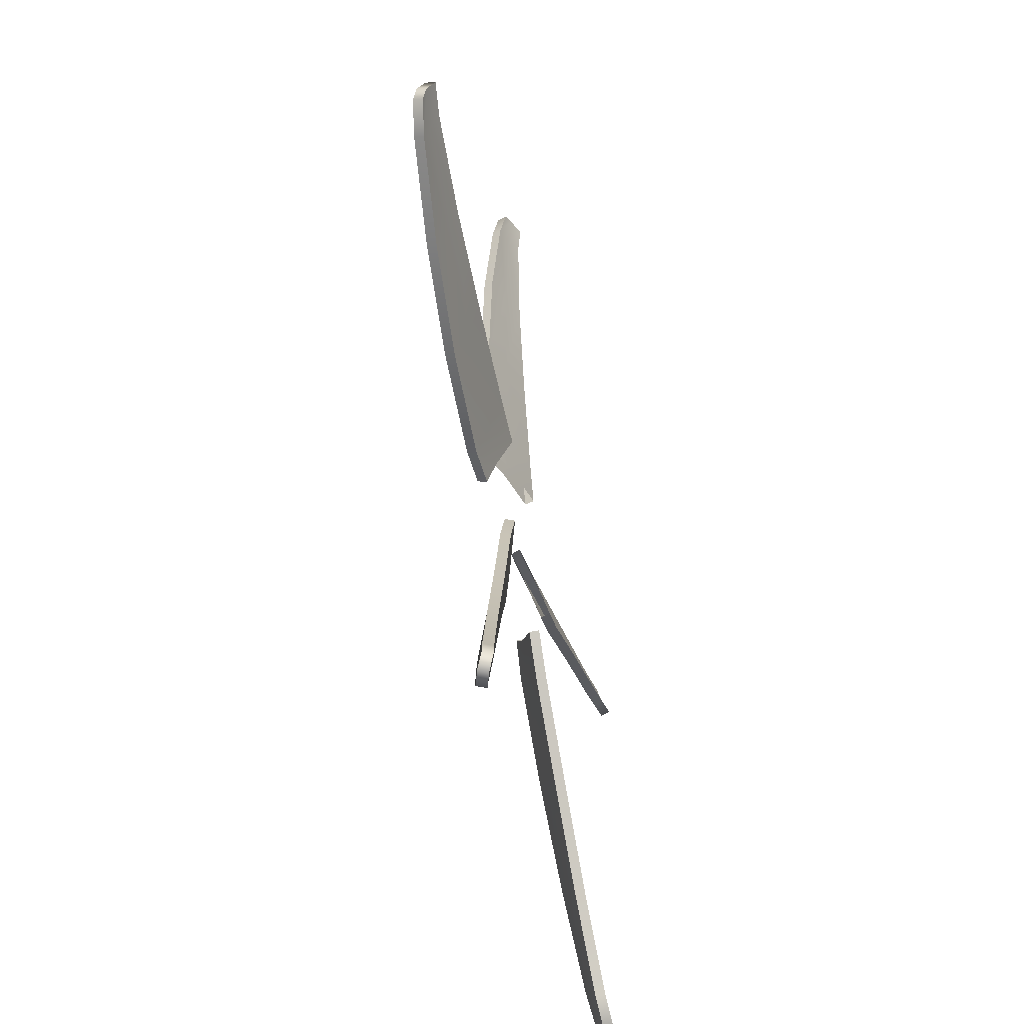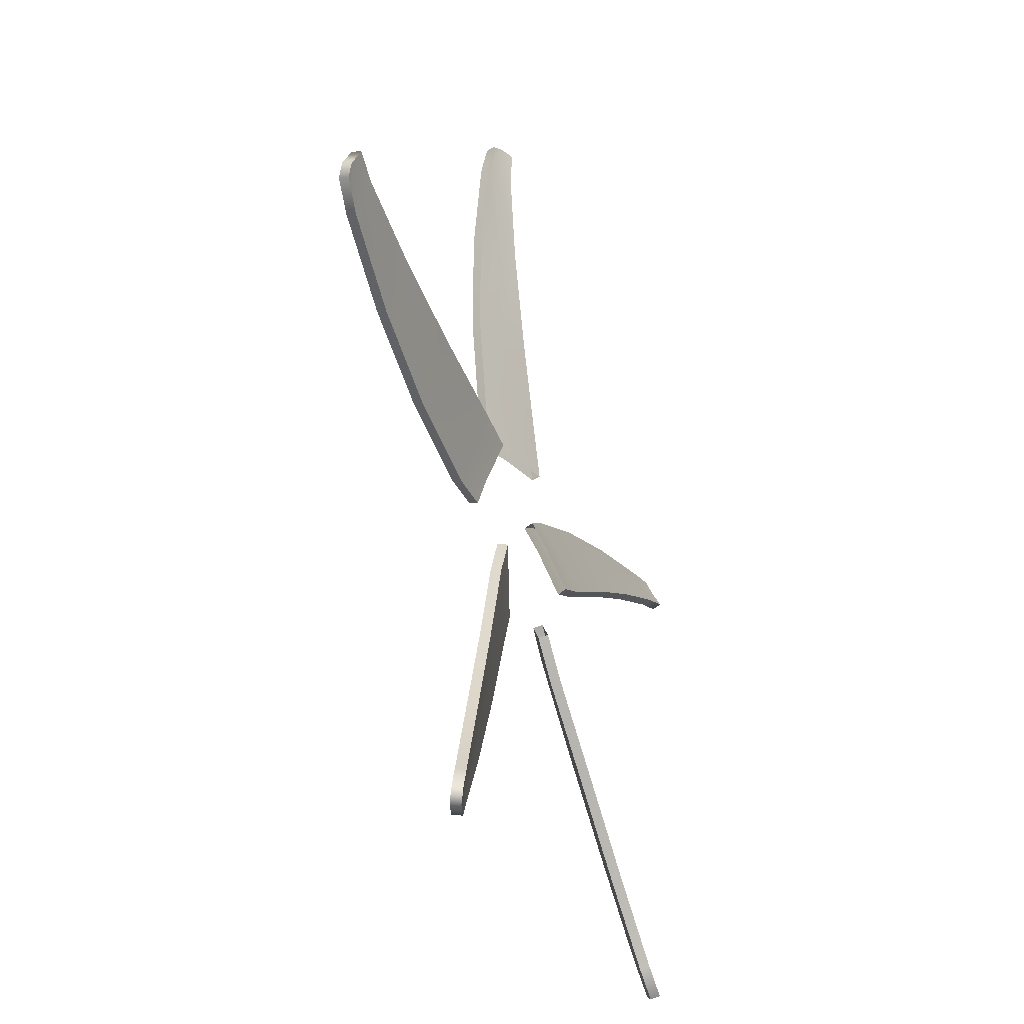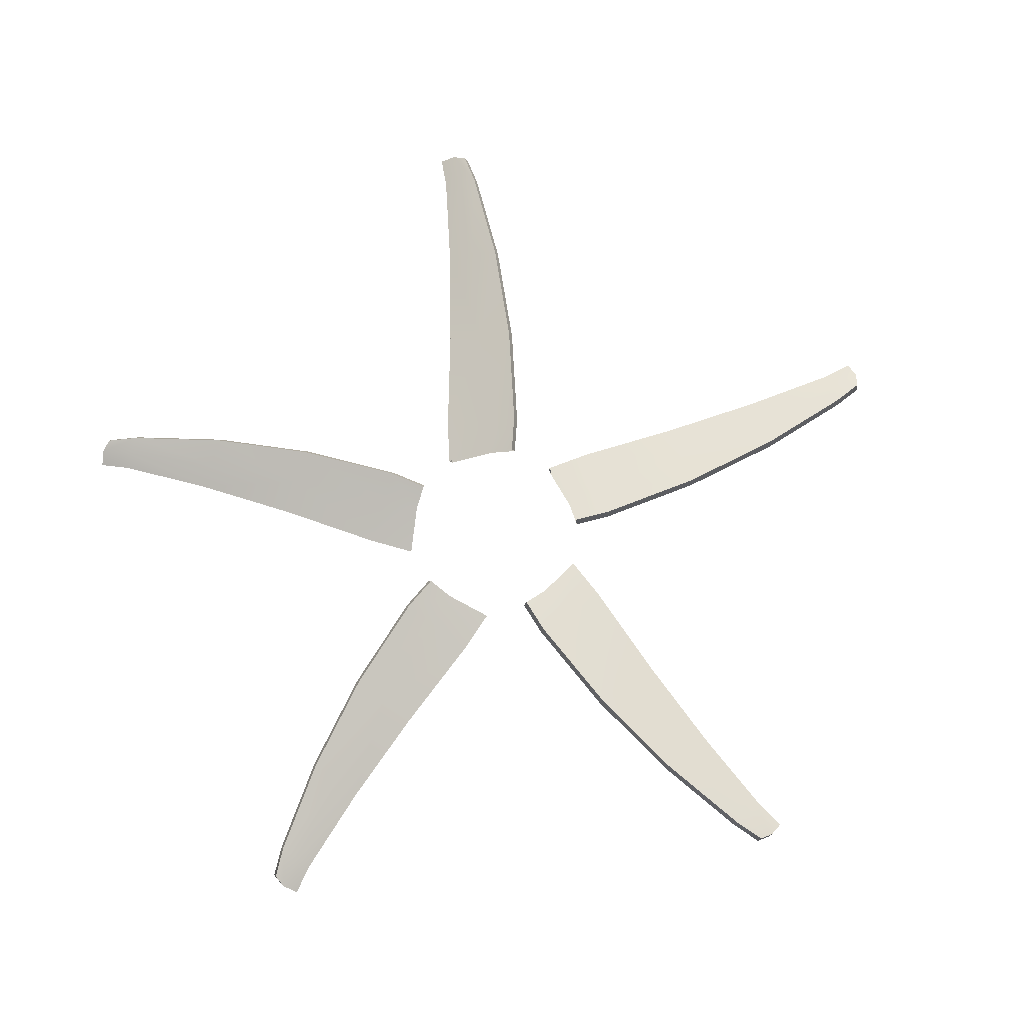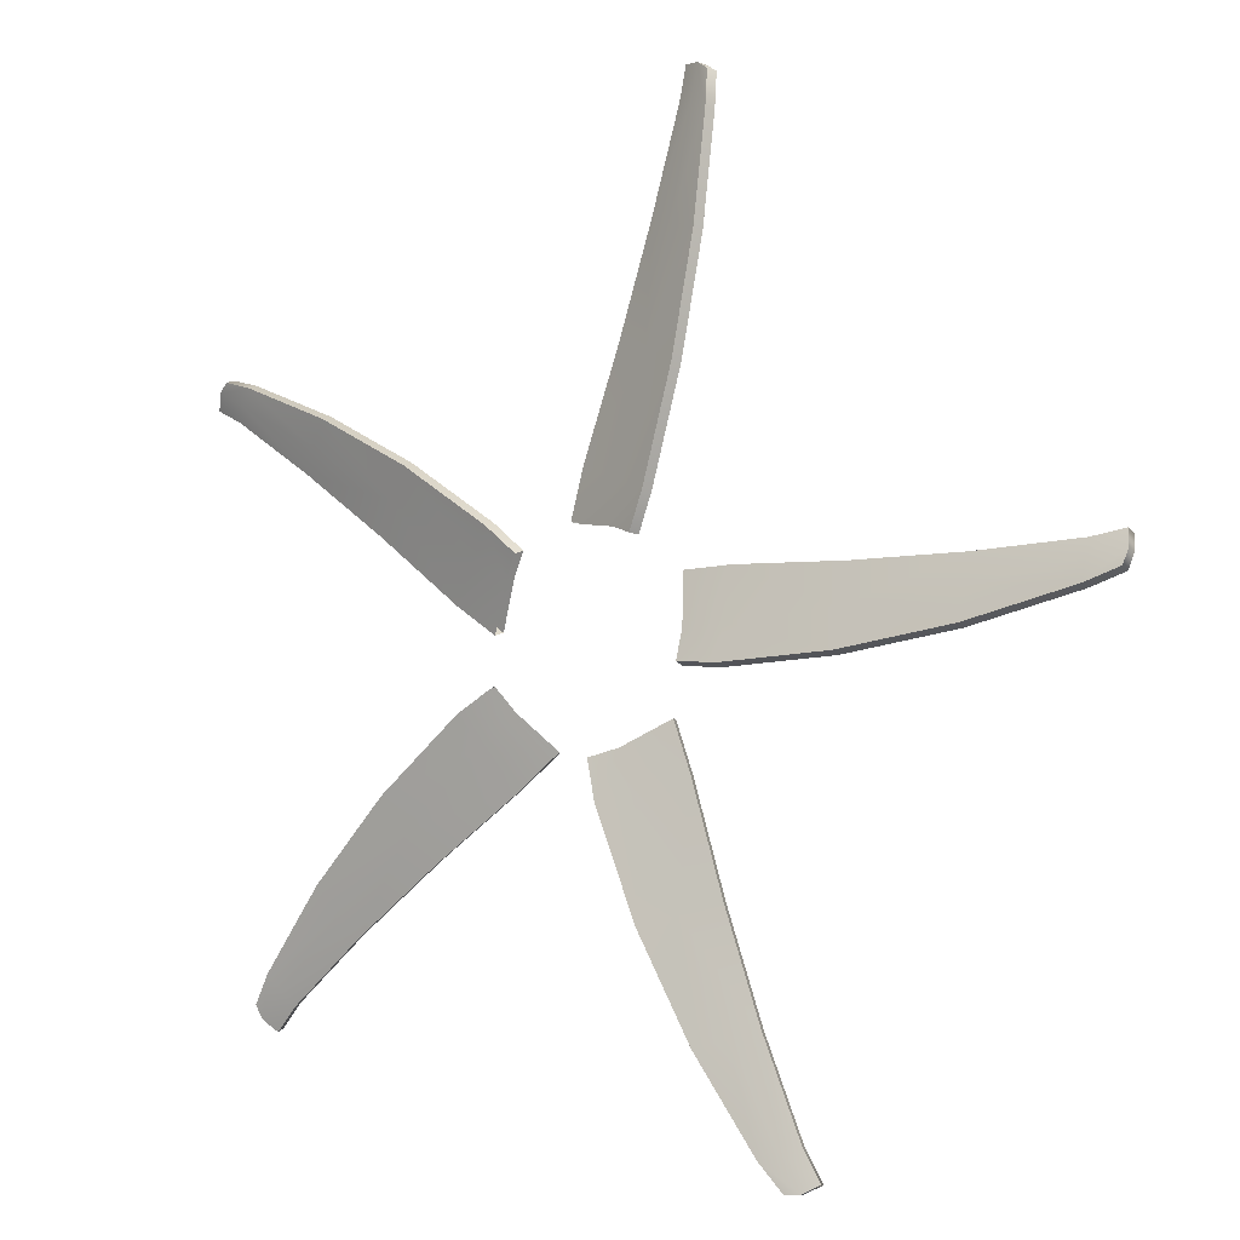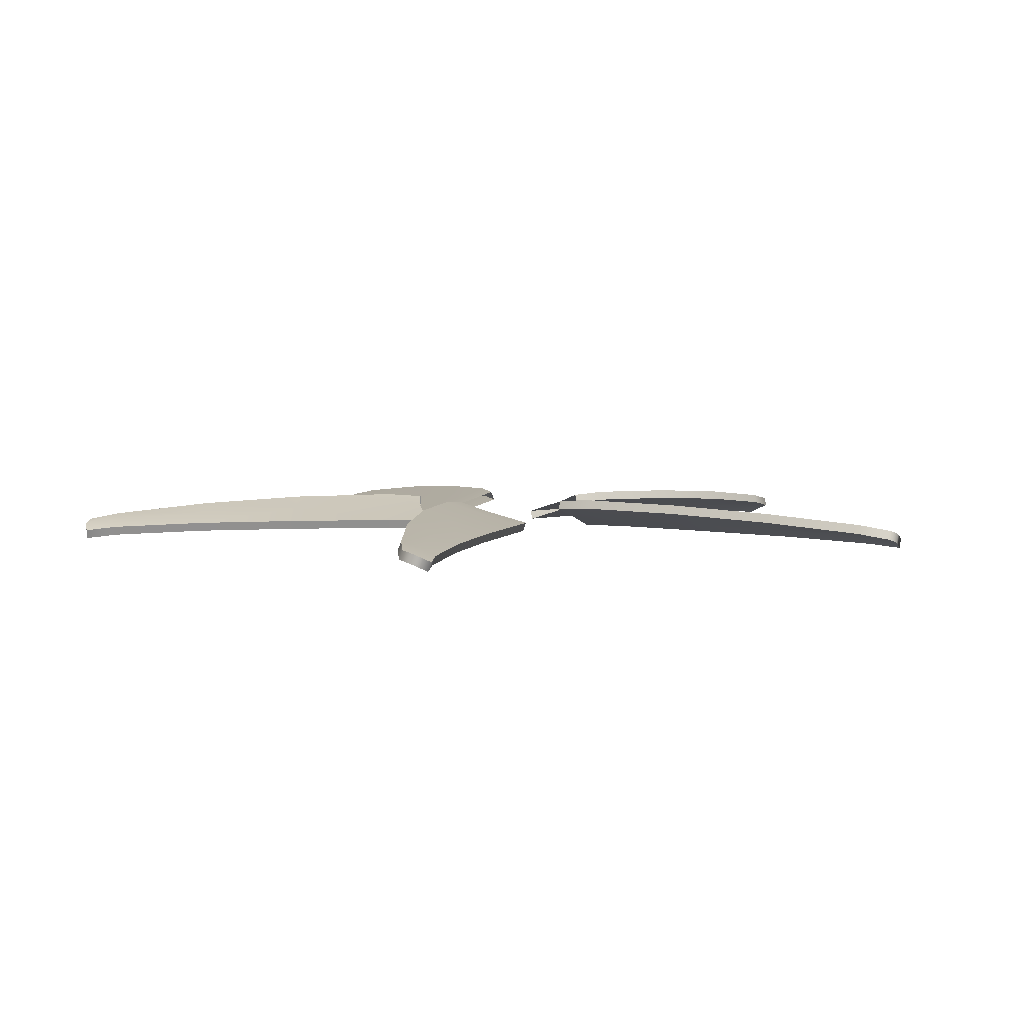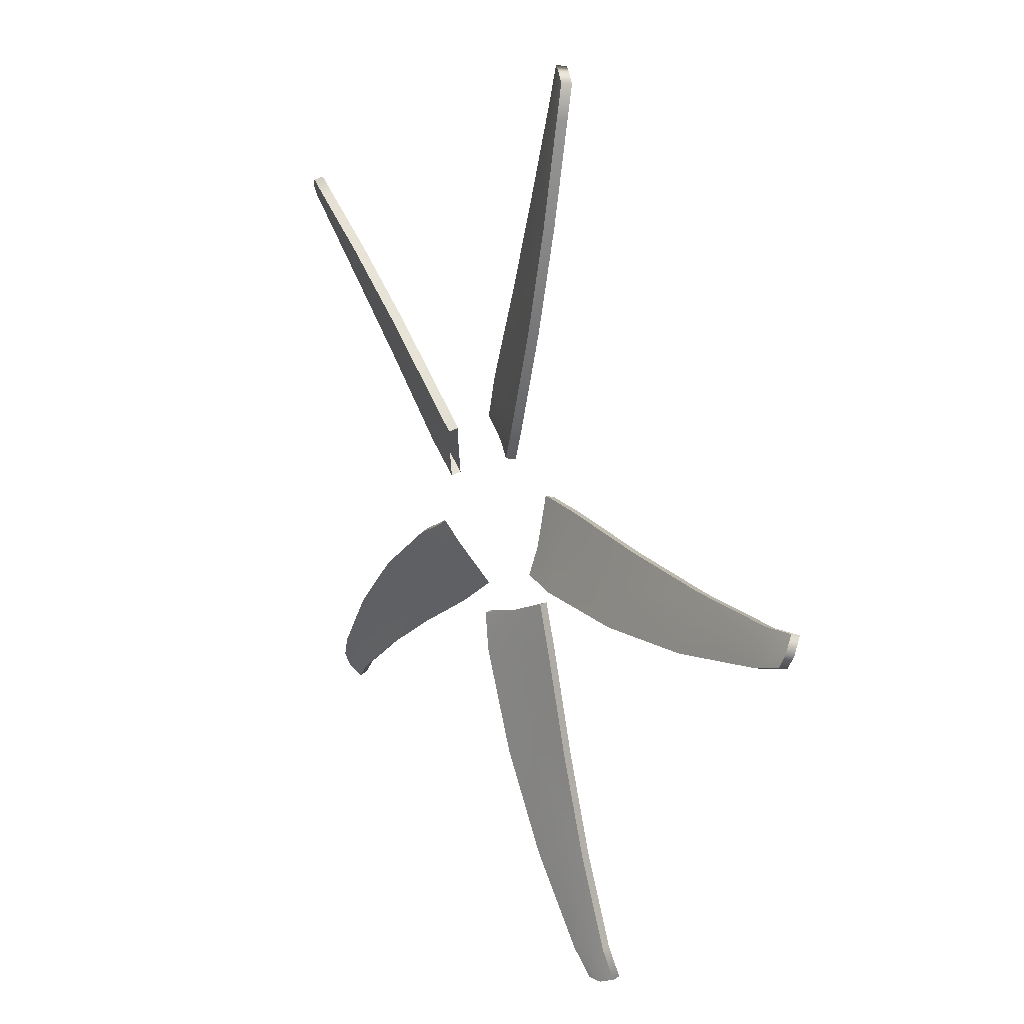
<metadata>
{"format":"obj","ext":"obj","renderer":"f3d","projection":"perspective","resolution":1024,"background":"white","views":[{"elev":-54.8,"azim":-78.3,"up":"+Z"},{"elev":-40.8,"azim":-70.1,"up":"+Z"},{"elev":76.9,"azim":161.9,"up":"+Y"},{"elev":-4.5,"azim":-145.6,"up":"+Z"},{"elev":4.0,"azim":141.5,"up":"+Y"},{"elev":23.0,"azim":-120.1,"up":"+Z"}]}
</metadata>
<code>
v -16.16 -41.96 89.82
v 4.545 -40.16 18.92
v -21.42 -39.88 88.04
v -9.54 -35.77 16
v -15.35 -41.33 83.86
v -19.19 -40.62 89.48
v -21.75 -38.81 81.78
v -4.653 -37.48 17.65
v -17.5 -35.76 42.37
v -4.624 -40.27 46.75
v -20.66 -36.98 62.59
v -10.62 -40.6 65.94
v -12.32 -35.34 22.76
v 2.115 -40.07 27.58
v -18.26 -39.9 82.91
v -11.3 -37.94 44.58
v -15.4 -38.77 64.39
v -6.412 -37.39 24.8
v -16.79 -43.72 89.62
v -15.98 -43.09 83.65
v -18.89 -41.66 82.71
v -19.81 -42.38 89.28
v -22.38 -40.57 81.58
v -22.04 -41.64 87.84
v -11.93 -39.7 44.37
v -18.12 -37.52 42.17
v -5.251 -42.03 46.54
v -16.02 -40.53 64.19
v -21.29 -38.74 62.38
v -11.25 -42.36 65.74
v -7.039 -39.15 24.6
v -12.95 -37.1 22.55
v 1.488 -41.83 27.38
v 3.918 -41.92 18.72
v -5.28 -39.24 17.44
v -10.17 -37.53 15.79
v -90.42 -41.96 12.39
v -16.59 -40.16 10.17
v -90.35 -39.88 6.838
v -18.16 -35.77 -4.13
v -84.5 -41.33 11.31
v -91.03 -40.62 9.404
v -84.5 -38.81 4.583
v -18.22 -37.48 1.028
v -45.7 -35.76 -3.545
v -45.89 -40.27 10.05
v -65.91 -36.98 -0.3097
v -66 -40.6 10.27
v -25.45 -35.34 -4.687
v -25.58 -40.07 10.53
v -84.5 -39.9 8.252
v -45.89 -37.94 3.025
v -66 -38.77 5.254
v -25.57 -37.39 1.566
v -90.42 -43.72 11.73
v -84.5 -43.09 10.65
v -84.5 -41.66 7.593
v -91.03 -42.38 8.745
v -84.5 -40.57 3.923
v -90.35 -41.64 6.178
v -45.89 -39.7 2.366
v -45.7 -37.52 -4.205
v -45.89 -42.03 9.388
v -66 -40.53 4.595
v -65.91 -38.74 -0.9692
v -66 -42.36 9.614
v -25.57 -39.15 0.9061
v -25.45 -37.1 -5.346
v -25.58 -41.83 9.875
v -16.59 -41.92 9.51
v -18.22 -39.24 0.3689
v -18.16 -37.53 -4.789
v -39.72 -41.96 -82.17
v -14.8 -40.16 -12.64
v -34.42 -39.88 -83.82
v -1.684 -35.77 -18.55
v -36.87 -41.33 -76.87
v -37.07 -40.62 -83.67
v -30.47 -38.81 -78.95
v -6.609 -37.48 -17.01
v -10.75 -35.76 -44.56
v -23.74 -40.27 -40.54
v -20.07 -36.98 -62.78
v -30.16 -40.6 -59.59
v -3.408 -35.34 -25.65
v -17.92 -40.07 -21.07
v -33.96 -39.9 -77.81
v -17.06 -37.94 -42.71
v -25.39 -38.77 -61.15
v -9.39 -37.39 -23.83
v -39.1 -43.72 -82.37
v -36.24 -43.09 -77.07
v -33.33 -41.66 -78.02
v -36.45 -42.38 -83.87
v -29.84 -40.57 -79.15
v -33.8 -41.64 -84.02
v -16.43 -39.7 -42.91
v -10.12 -37.52 -44.77
v -23.11 -42.03 -40.74
v -24.76 -40.53 -61.35
v -19.44 -38.74 -62.98
v -29.54 -42.36 -59.79
v -8.762 -39.15 -24.04
v -2.781 -37.1 -25.86
v -17.3 -41.83 -21.28
v -14.17 -41.92 -12.84
v -5.982 -39.24 -17.22
v -1.057 -37.53 -18.75
v 65.87 -41.96 -63.17
v 7.444 -40.16 -17.98
v 69.08 -39.88 -58.64
v 17.12 -35.77 -7.333
v 61.71 -41.33 -58.82
v 68.12 -40.62 -61.11
v 65.67 -38.81 -53.37
v 14.14 -37.48 -11.54
v 39.06 -35.76 -24
v 31.22 -40.27 -35.1
v 53.5 -36.98 -38.49
v 47.35 -40.6 -47.1
v 23.35 -35.34 -11.17
v 14.5 -40.07 -23.56
v 63.51 -39.9 -56.34
v 35.34 -37.94 -29.42
v 50.31 -38.77 -43.04
v 19.76 -37.39 -16.29
v 66.26 -43.72 -62.64
v 62.1 -43.09 -58.28
v 63.9 -41.66 -55.81
v 68.5 -42.38 -60.58
v 66.06 -40.57 -52.84
v 69.46 -41.64 -58.1
v 35.73 -39.7 -28.88
v 39.45 -37.52 -23.46
v 31.6 -42.03 -34.57
v 50.69 -40.53 -42.51
v 53.89 -38.74 -37.96
v 47.74 -42.36 -46.57
v 20.15 -39.15 -15.76
v 23.73 -37.1 -10.64
v 14.89 -41.83 -23.02
v 7.832 -41.92 -17.45
v 14.53 -39.24 -11.01
v 17.51 -37.53 -6.8
v 80.43 -41.96 43.13
v 19.4 -40.16 1.524
v 77.11 -39.88 47.57
v 12.26 -35.77 14.02
v 75.01 -41.33 40.52
v 79.17 -40.62 45.9
v 71.05 -38.81 45.96
v 15.35 -37.48 9.879
v 34.89 -35.76 29.73
v 43.03 -40.27 18.84
v 53.14 -36.98 38.99
v 59.43 -40.6 30.48
v 17.84 -35.34 18.75
v 26.89 -40.07 6.512
v 73.21 -39.9 42.99
v 38.9 -37.94 24.52
v 56.48 -38.77 34.54
v 21.6 -37.39 13.76
v 80.05 -43.72 43.66
v 74.62 -43.09 41.05
v 72.82 -41.66 43.52
v 78.78 -42.38 46.43
v 70.67 -40.57 46.49
v 76.73 -41.64 48.11
v 38.51 -39.7 25.06
v 34.5 -37.52 30.27
v 42.64 -42.03 19.38
v 56.1 -40.53 35.08
v 52.75 -38.74 39.52
v 59.04 -42.36 31.01
v 21.22 -39.15 14.29
v 17.45 -37.1 19.29
v 26.5 -41.83 7.046
v 19.01 -41.92 2.057
v 14.96 -39.24 10.41
v 11.88 -37.53 14.55
f 19 22 21 20
f 22 24 23 21
f 26 25 28 29
f 25 27 30 28
f 23 29 28 21
f 21 28 30 20
f 26 32 31 25
f 25 31 33 27
f 31 35 34 33
f 32 36 35 31
f 1 5 15 6
f 15 5 12 17
f 7 15 17 11
f 6 15 7 3
f 16 10 14 18
f 9 16 18 13
f 16 17 12 10
f 11 17 16 9
f 18 14 2 8
f 13 18 8 4
f 1 19 20 5
f 6 22 19 1
f 23 7 11 29
f 7 23 24 3
f 3 24 22 6
f 27 10 12 30
f 26 9 13 32
f 20 30 12 5
f 26 29 11 9
f 27 33 14 10
f 14 33 34 2
f 4 36 32 13
f 55 58 57 56
f 58 60 59 57
f 62 61 64 65
f 61 63 66 64
f 59 65 64 57
f 57 64 66 56
f 62 68 67 61
f 61 67 69 63
f 67 71 70 69
f 68 72 71 67
f 37 41 51 42
f 51 41 48 53
f 43 51 53 47
f 42 51 43 39
f 52 46 50 54
f 45 52 54 49
f 52 53 48 46
f 47 53 52 45
f 54 50 38 44
f 49 54 44 40
f 37 55 56 41
f 42 58 55 37
f 59 43 47 65
f 43 59 60 39
f 39 60 58 42
f 63 46 48 66
f 62 45 49 68
f 56 66 48 41
f 62 65 47 45
f 63 69 50 46
f 50 69 70 38
f 40 72 68 49
f 91 94 93 92
f 94 96 95 93
f 98 97 100 101
f 97 99 102 100
f 95 101 100 93
f 93 100 102 92
f 98 104 103 97
f 97 103 105 99
f 103 107 106 105
f 104 108 107 103
f 73 77 87 78
f 87 77 84 89
f 79 87 89 83
f 78 87 79 75
f 88 82 86 90
f 81 88 90 85
f 88 89 84 82
f 83 89 88 81
f 90 86 74 80
f 85 90 80 76
f 73 91 92 77
f 78 94 91 73
f 95 79 83 101
f 79 95 96 75
f 75 96 94 78
f 99 82 84 102
f 98 81 85 104
f 92 102 84 77
f 98 101 83 81
f 99 105 86 82
f 86 105 106 74
f 76 108 104 85
f 127 130 129 128
f 130 132 131 129
f 134 133 136 137
f 133 135 138 136
f 131 137 136 129
f 129 136 138 128
f 134 140 139 133
f 133 139 141 135
f 139 143 142 141
f 140 144 143 139
f 109 113 123 114
f 123 113 120 125
f 115 123 125 119
f 114 123 115 111
f 124 118 122 126
f 117 124 126 121
f 124 125 120 118
f 119 125 124 117
f 126 122 110 116
f 121 126 116 112
f 109 127 128 113
f 114 130 127 109
f 131 115 119 137
f 115 131 132 111
f 111 132 130 114
f 135 118 120 138
f 134 117 121 140
f 128 138 120 113
f 134 137 119 117
f 135 141 122 118
f 122 141 142 110
f 112 144 140 121
f 163 166 165 164
f 166 168 167 165
f 170 169 172 173
f 169 171 174 172
f 167 173 172 165
f 165 172 174 164
f 170 176 175 169
f 169 175 177 171
f 175 179 178 177
f 176 180 179 175
f 145 149 159 150
f 159 149 156 161
f 151 159 161 155
f 150 159 151 147
f 160 154 158 162
f 153 160 162 157
f 160 161 156 154
f 155 161 160 153
f 162 158 146 152
f 157 162 152 148
f 145 163 164 149
f 150 166 163 145
f 167 151 155 173
f 151 167 168 147
f 147 168 166 150
f 171 154 156 174
f 170 153 157 176
f 164 174 156 149
f 170 173 155 153
f 171 177 158 154
f 158 177 178 146
f 148 180 176 157

</code>
